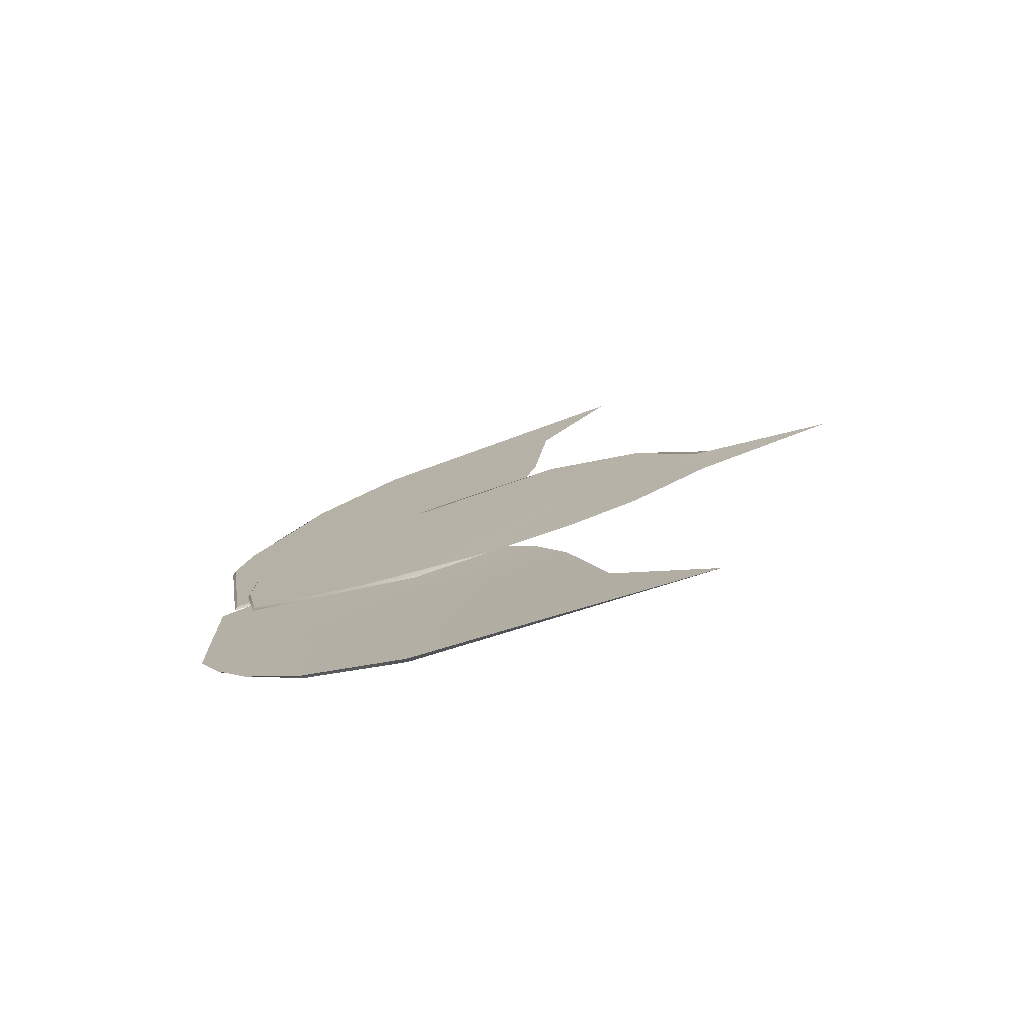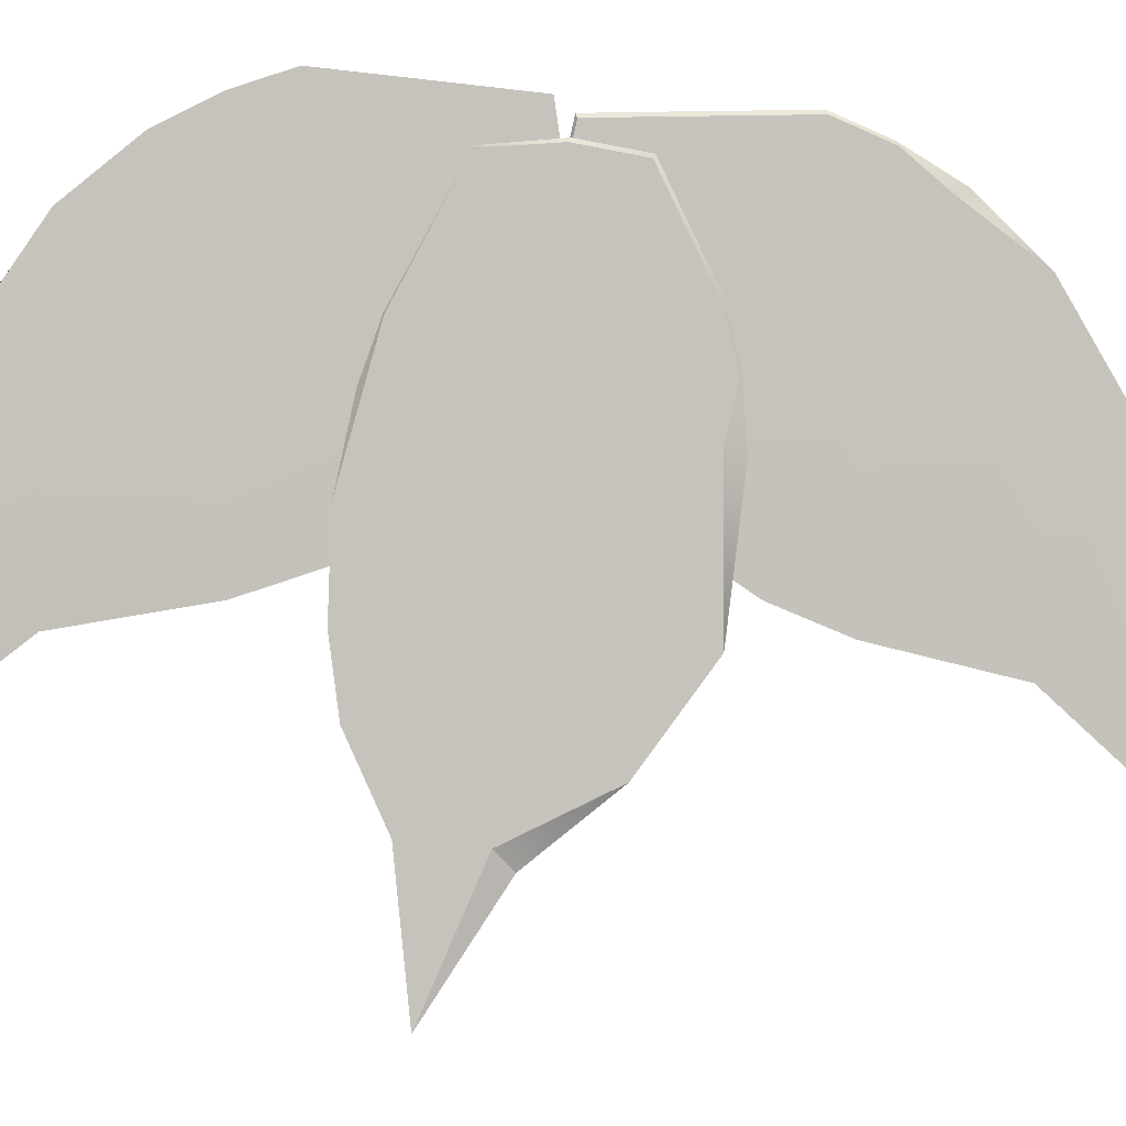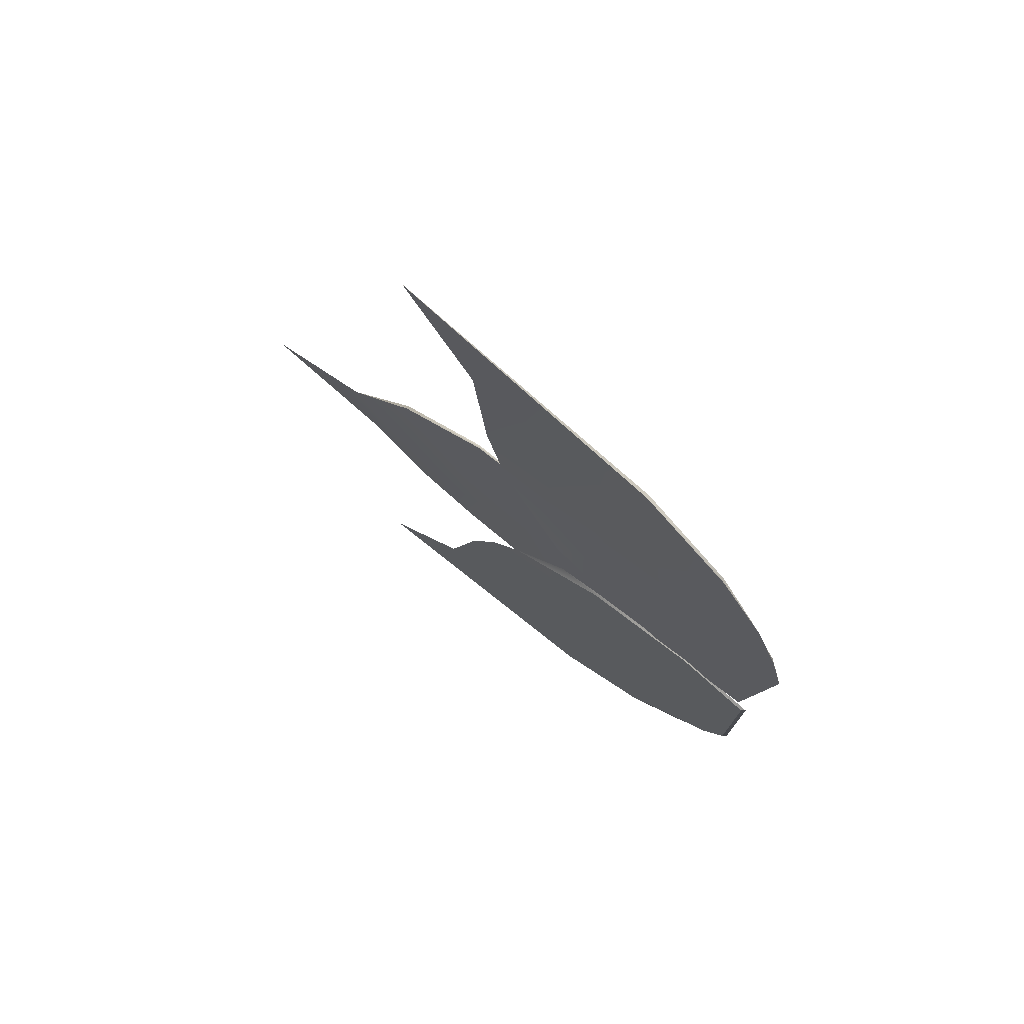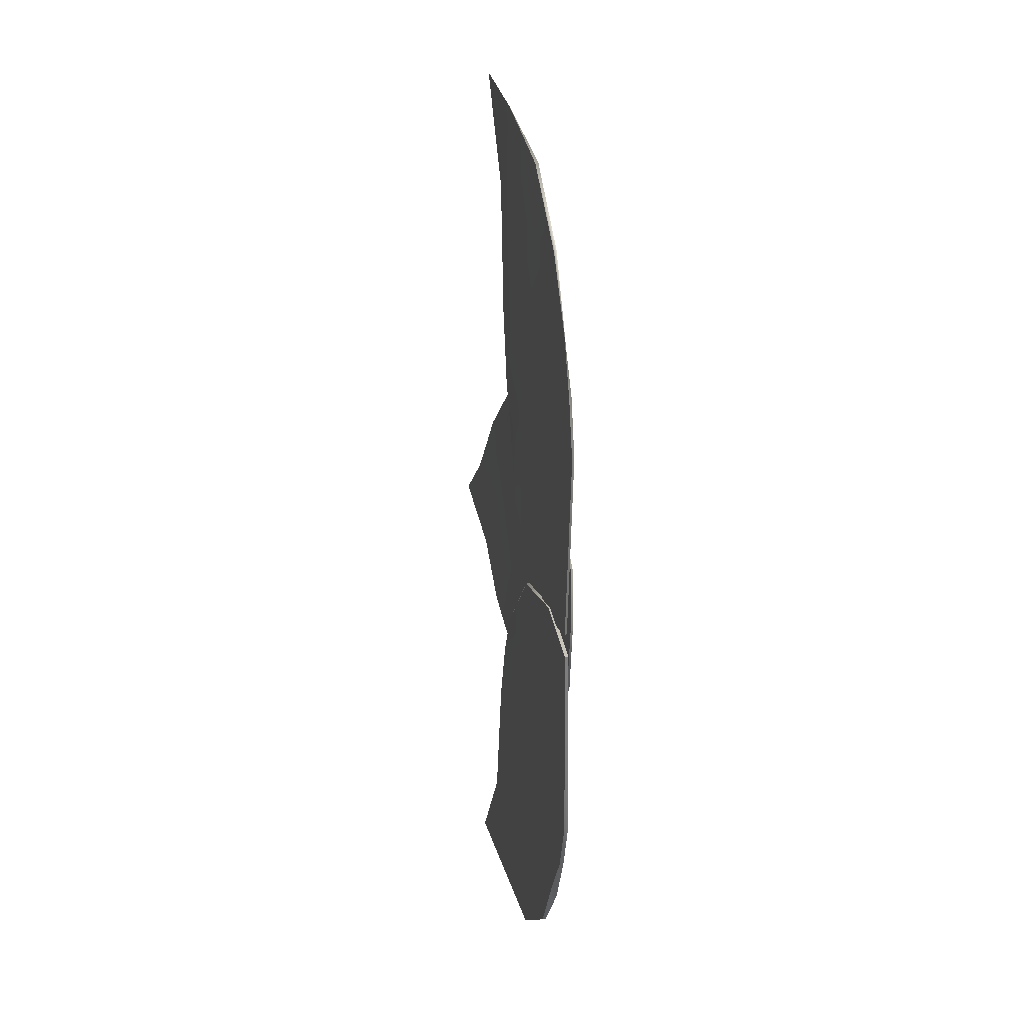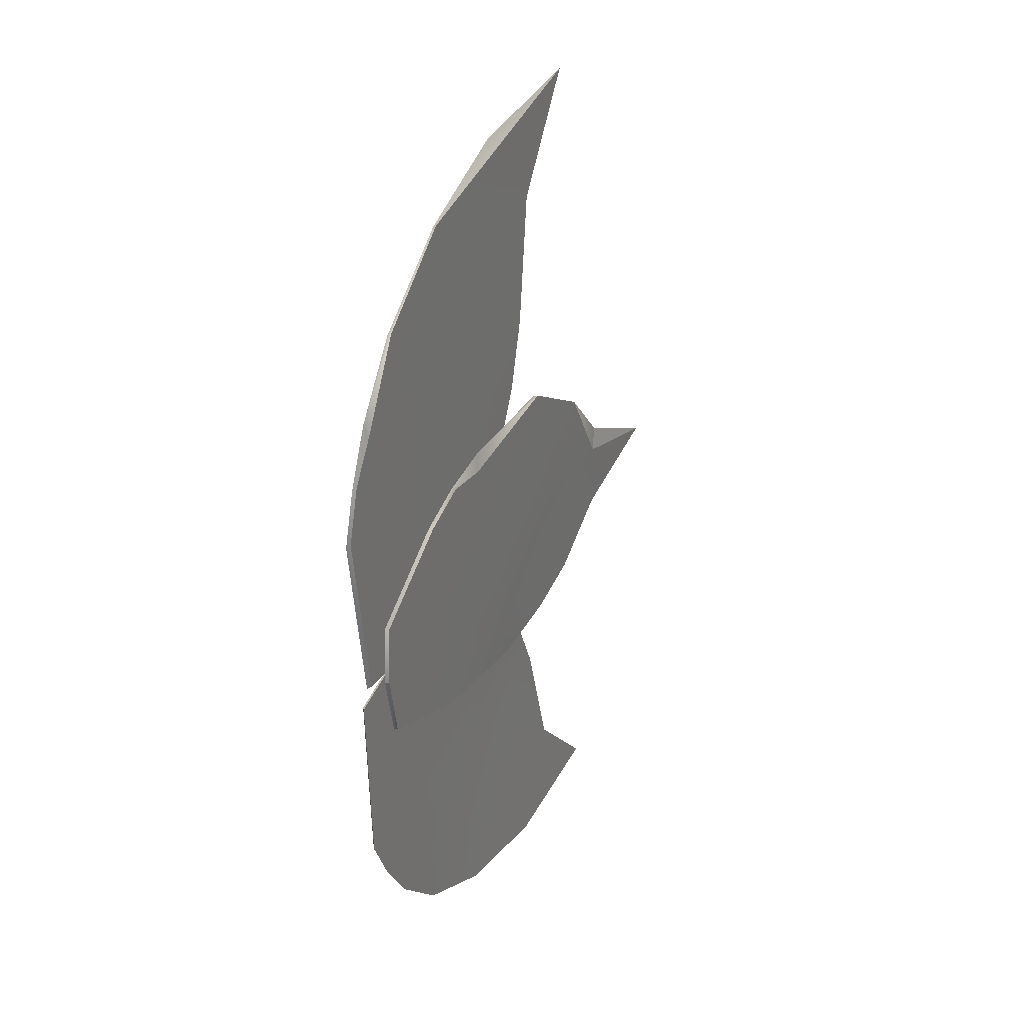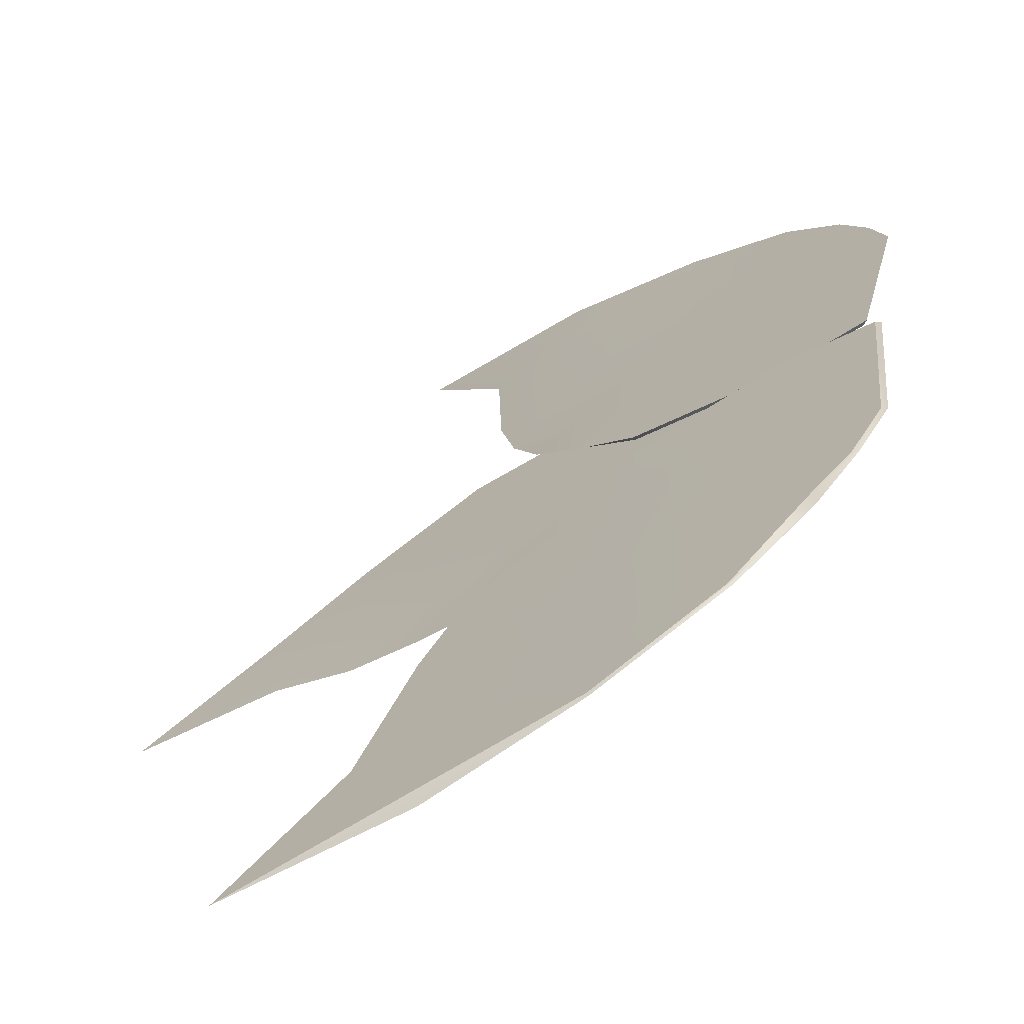
<metadata>
{"format":"obj","ext":"obj","renderer":"f3d","projection":"perspective","resolution":1024,"background":"white","views":[{"elev":-76.7,"azim":165.7,"up":"+Y"},{"elev":-56.7,"azim":81.4,"up":"+Z"},{"elev":73.5,"azim":6.9,"up":"+Y"},{"elev":16.2,"azim":47.9,"up":"+Y"},{"elev":31.0,"azim":83.4,"up":"+Y"},{"elev":21.5,"azim":4.5,"up":"+Z"}]}
</metadata>
<code>
g default1
v 0.1298 0.007318 0.167
v -1.662 -0.1915 -0.9539
v -1.334 2.297 -0.7507
v 0.3866 1.987 0.3255
v -4.227 0.7343 -2.558
v -5.23 1.567 -3.107
v -5.52 3.743 -3.393
v -4.301 2.83 -2.607
v 0.7075 4.491 0.5231
v -1.013 4.802 -0.553
v -1.224 7.099 -0.6894
v 0.3817 5.838 0.3153
v -3.93 5.688 -2.378
v -5.883 6.038 -3.624
v -6.193 9.887 -3.722
v -3.497 9.014 -2.111
v -0.1621 7.267 -0.02711
v -1.242 8.979 -0.7024
v -1.252 9.016 -0.7928
v -0.251 6.956 -0.1671
v -3.267 10.78 -1.969
v -5.944 11.87 -3.541
v -9.263 12.45 -5.762
v -3.226 10.81 -2.027
v 0.3423 5.88 0.2063
v -1.234 7.136 -0.7797
v -1.022 4.839 -0.6434
v 0.6682 4.534 0.4141
v -3.456 9.042 -2.169
v -7.586 9.631 -4.71
v -7.263 6.285 -4.504
v -3.889 5.716 -2.436
v 0.3472 2.03 0.2165
v -1.343 2.334 -0.8411
v -1.672 -0.1541 -1.044
v 0.09039 0.05008 0.05805
v -4.26 2.858 -2.665
v -6.844 4.481 -4.239
v -6.279 3.178 -3.883
v -4.185 0.7625 -2.616
v -0.1433 -0.03226 -0.2913
v -0.459 -1.731 -0.488
v -2.212 0.193 -1.588
v -0.21 1.507 -0.3354
v -2.25 3.077 -1.616
v -3.588 1.764 -2.453
v -5.185 2.649 -3.456
v -3.319 3.561 -2.289
v -4.586 3.857 -3.085
v -7.544 3.88 -4.935
v -7.562 3.863 -5.031
v -4.436 3.38 -3.075
v -3.36 3.521 -2.399
v -5.202 2.632 -3.551
v -3.605 1.747 -2.548
v -2.29 3.037 -1.725
v -0.2505 1.467 -0.4451
v -2.229 0.1758 -1.683
v -0.4764 -1.748 -0.5832
v -0.1837 -0.07217 -0.4009
v -4.518 -1.945 -3.03
v -5.902 -2.425 -3.92
v -7.598 -1.225 -4.985
v -6.085 -0.224 -4.015
v -8.742 1.523 -5.682
v -9.708 2.445 -6.289
v -3.14 -2.958 -2.165
v -4.346 -3.26 -2.84
v -10.26 -0.8782 -6.555
v -11.36 0.6688 -7.219
v -10.95 0.1694 -7.133
v -9.685 2.467 -6.359
v -9.445 0.328 -6.184
v -7.365 -0.9943 -4.878
v -6.063 -0.2021 -4.085
v -8.719 1.545 -5.752
v -5.871 -2.518 -3.939
v -6.045 -3.444 -4.023
v -3.118 -2.936 -2.235
v -4.496 -1.923 -3.101
v -7.953 -3.237 -5.22
v -9.374 -2.797 -6.113
v -11 -1.626 -7.138
v -13.91 -0.84 -8.956
v 0.384 -0.4239 0.2793
v -1.352 0.1433 -0.8032
v -1.385 -2.374 -0.8582
v 0.3528 -2.426 0.2331
v -4.009 -0.2362 -2.479
v -5.044 -0.8548 -3.218
v -5.733 -2.927 -3.575
v -4.382 -2.284 -2.74
v 0.3093 -4.957 0.1725
v -1.429 -4.906 -0.9188
v -1.968 -7.123 -1.286
v -0.2068 -6.214 -0.166
v -4.427 -5.174 -2.807
v -6.421 -5.111 -4.035
v -7.189 -8.843 -4.668
v -4.478 -8.537 -2.884
v -0.9478 -7.508 -0.6479
v -2.255 -8.97 -1.491
v -2.345 -8.998 -1.463
v -1.067 -7.177 -0.6333
v -4.504 -10.32 -2.924
v -7.204 -10.85 -4.731
v -10.68 -10.72 -6.77
v -4.543 -10.35 -2.864
v -0.3271 -6.241 -0.1575
v -2.058 -7.151 -1.258
v -1.519 -4.934 -0.8914
v 0.1891 -4.984 0.181
v -4.516 -8.566 -2.824
v -8.629 -8.293 -5.447
v -7.83 -5.066 -4.902
v -4.466 -5.203 -2.747
v 0.2326 -2.453 0.2416
v -1.475 -2.402 -0.8308
v -1.442 0.1155 -0.7758
v 0.2638 -0.4508 0.2878
v -4.421 -2.313 -2.681
v -7.158 -3.378 -4.459
v -6.414 -2.213 -3.978
v -4.047 -0.2656 -2.419
g polySurface3
f 4 3 1
f 1 3 2
f 5 8 6
f 6 8 7
f 9 12 10
f 10 12 11
f 13 16 14
f 14 16 15
f 20 19 17
f 17 19 18
f 21 24 22
f 24 23 22
f 28 27 25
f 25 27 26
f 32 31 29
f 29 31 30
f 33 36 34
f 34 36 35
f 40 39 37
f 37 39 38
f 1 2 36
f 36 2 35
f 5 6 40
f 40 6 39
f 33 4 36
f 36 4 1
f 25 12 28
f 28 12 9
f 25 20 12
f 12 20 17
f 25 26 20
f 20 26 19
f 29 30 24
f 24 30 23
f 16 21 15
f 15 21 22
f 12 17 11
f 11 17 18
f 28 9 33
f 33 9 4
f 33 34 28
f 28 34 27
f 37 38 32
f 32 38 31
f 8 13 7
f 7 13 14
f 4 9 3
f 3 9 10
f 18 19 21
f 21 19 24
f 26 29 19
f 19 29 24
f 27 32 26
f 26 32 29
f 34 37 27
f 27 37 32
f 35 40 34
f 34 40 37
f 2 5 35
f 35 5 40
f 8 5 3
f 3 5 2
f 13 8 10
f 10 8 3
f 16 13 11
f 11 13 10
f 21 16 18
f 18 16 11
f 6 7 39
f 39 7 38
f 31 38 14
f 14 38 7
f 30 31 15
f 15 31 14
f 23 30 22
f 22 30 15
f 44 43 41
f 41 43 42
f 45 48 46
f 46 48 47
f 52 51 49
f 49 51 50
f 56 55 53
f 53 55 54
f 57 60 58
f 58 60 59
f 41 42 60
f 60 42 59
f 60 57 41
f 41 57 44
f 53 48 56
f 56 48 45
f 53 52 48
f 48 52 49
f 53 54 52
f 52 54 51
f 48 49 47
f 47 49 50
f 56 45 57
f 57 45 44
f 57 58 56
f 56 58 55
f 61 64 62
f 62 64 63
f 44 45 43
f 43 45 46
f 64 61 46
f 46 61 43
f 65 64 47
f 47 64 46
f 66 65 50
f 50 65 47
f 62 68 61
f 61 68 67
f 69 63 65
f 65 63 64
f 71 70 72
f 70 66 72
f 73 76 74
f 74 76 75
f 77 80 78
f 78 80 79
f 78 79 68
f 68 79 67
f 71 72 73
f 73 72 76
f 66 70 65
f 65 70 69
f 74 75 77
f 77 75 80
f 72 66 51
f 51 66 50
f 72 51 76
f 76 51 54
f 76 54 75
f 75 54 55
f 75 55 80
f 80 55 58
f 80 58 79
f 79 58 59
f 79 59 67
f 67 59 42
f 61 67 43
f 43 67 42
f 81 78 62
f 62 78 68
f 82 81 63
f 63 81 62
f 83 82 69
f 69 82 63
f 84 83 70
f 70 83 69
f 71 84 70
f 73 83 71
f 71 83 84
f 74 82 73
f 73 82 83
f 77 81 74
f 74 81 82
f 78 81 77
f 88 87 85
f 85 87 86
f 89 92 90
f 90 92 91
f 93 96 94
f 94 96 95
f 97 100 98
f 98 100 99
f 104 103 101
f 101 103 102
f 105 108 106
f 108 107 106
f 112 111 109
f 109 111 110
f 116 115 113
f 113 115 114
f 117 120 118
f 118 120 119
f 124 123 121
f 121 123 122
f 85 86 120
f 120 86 119
f 89 90 124
f 124 90 123
f 117 88 120
f 120 88 85
f 109 96 112
f 112 96 93
f 109 104 96
f 96 104 101
f 109 110 104
f 104 110 103
f 113 114 108
f 108 114 107
f 100 105 99
f 99 105 106
f 96 101 95
f 95 101 102
f 112 93 117
f 117 93 88
f 117 118 112
f 112 118 111
f 121 122 116
f 116 122 115
f 92 97 91
f 91 97 98
f 88 93 87
f 87 93 94
f 102 103 105
f 105 103 108
f 110 113 103
f 103 113 108
f 111 116 110
f 110 116 113
f 118 121 111
f 111 121 116
f 119 124 118
f 118 124 121
f 86 89 119
f 119 89 124
f 92 89 87
f 87 89 86
f 97 92 94
f 94 92 87
f 100 97 95
f 95 97 94
f 105 100 102
f 102 100 95
f 90 91 123
f 123 91 122
f 115 122 98
f 98 122 91
f 114 115 99
f 99 115 98
f 107 114 106
f 106 114 99

</code>
